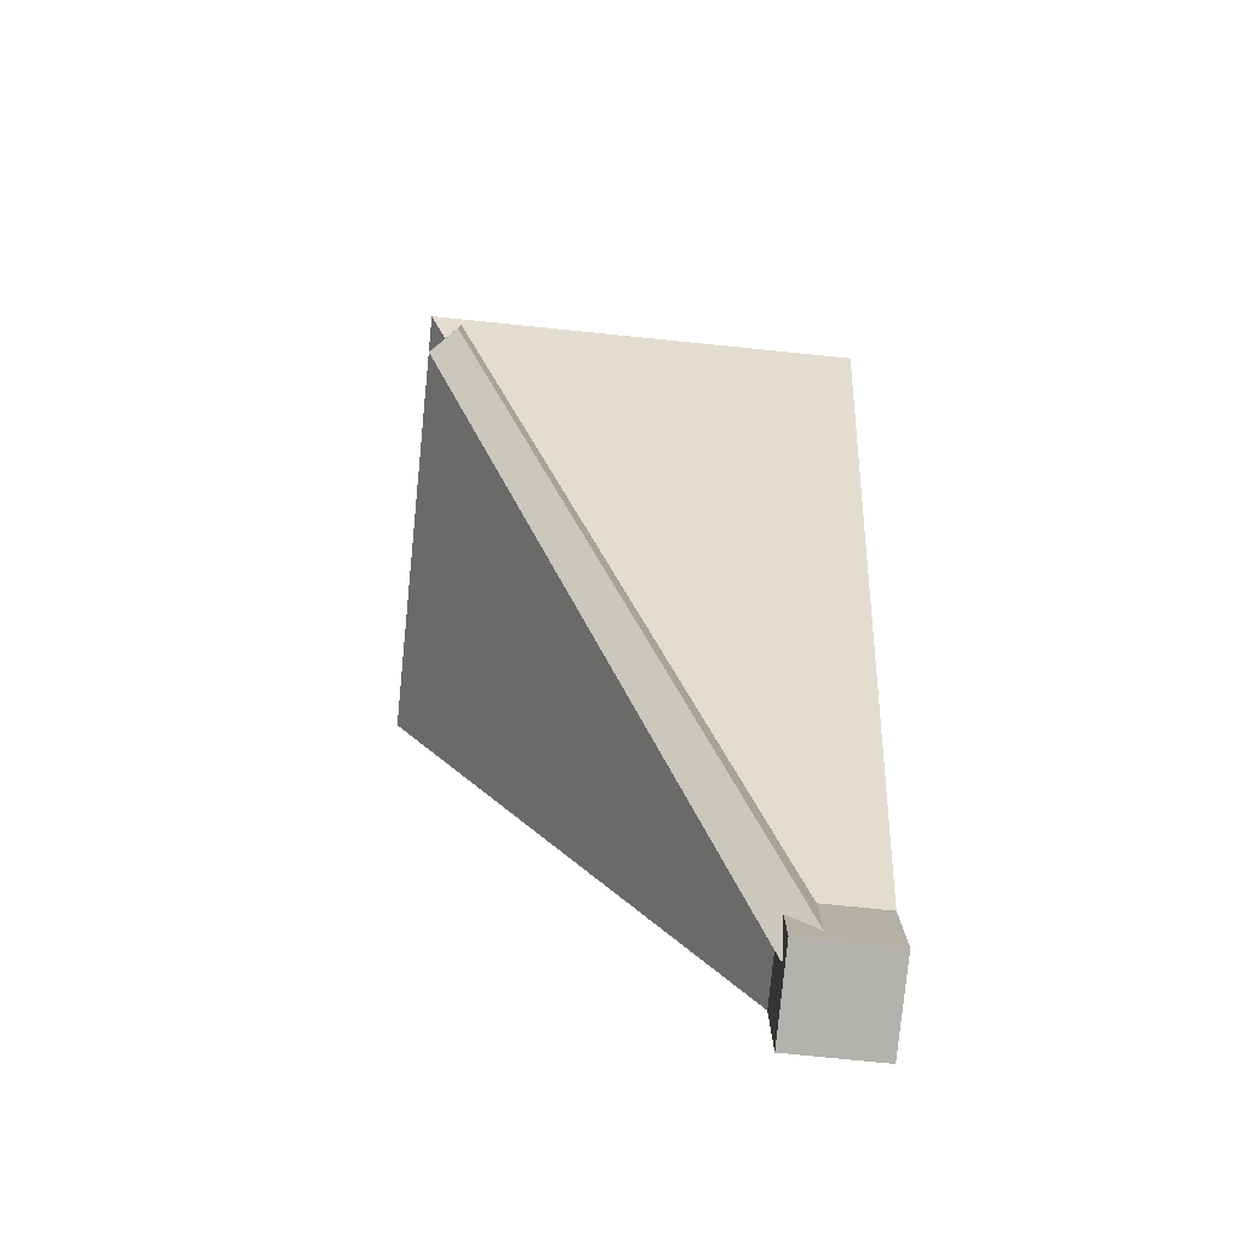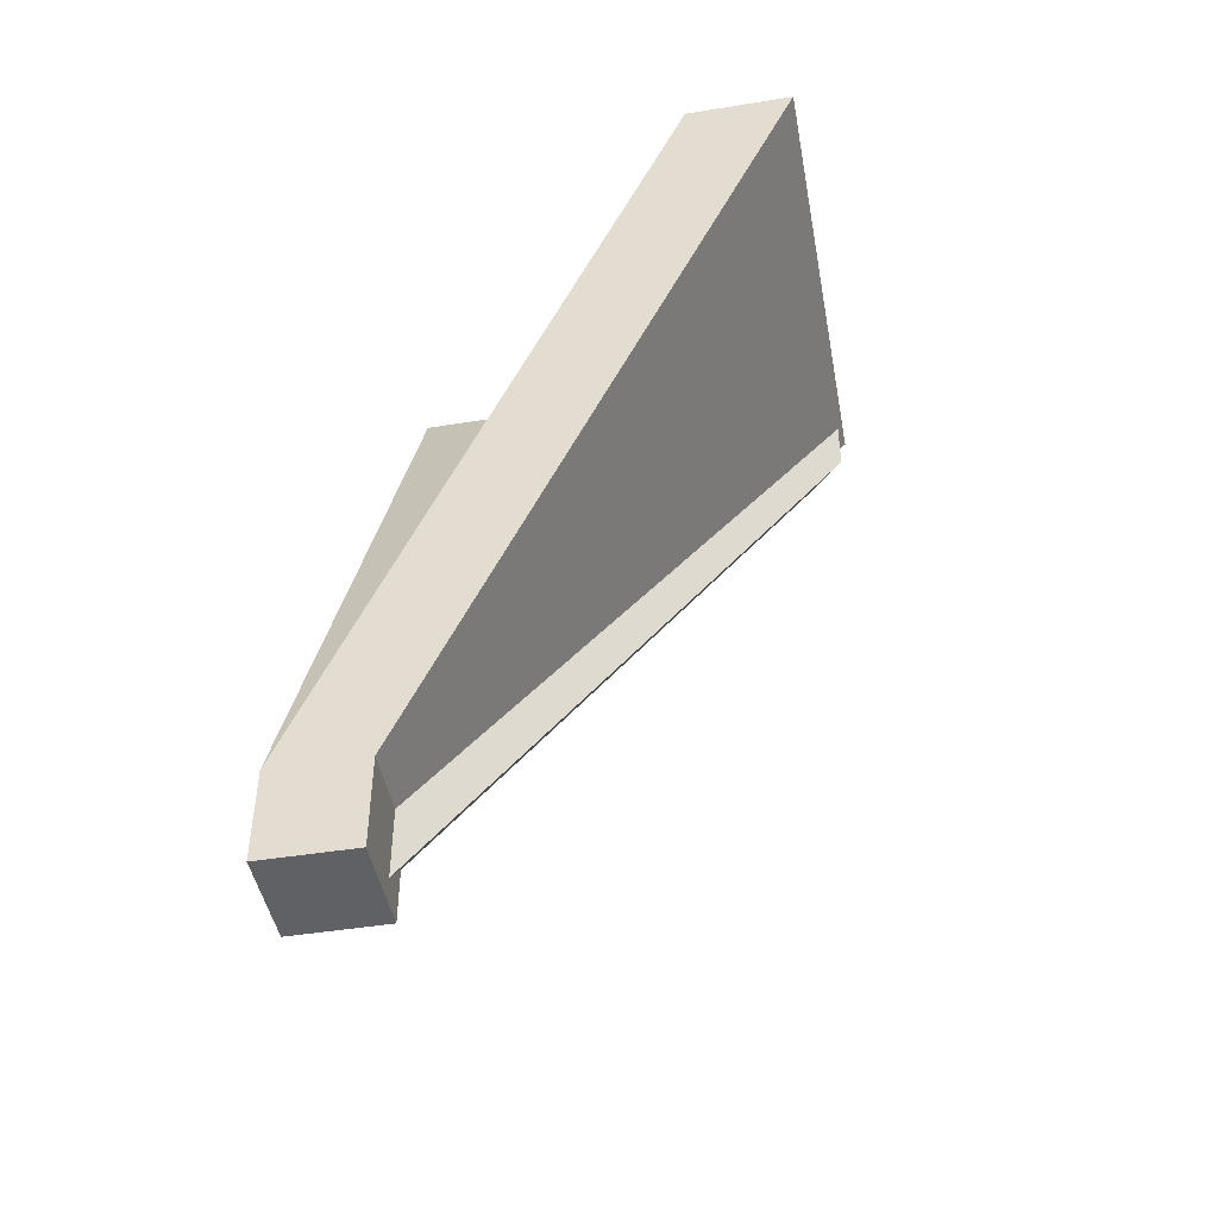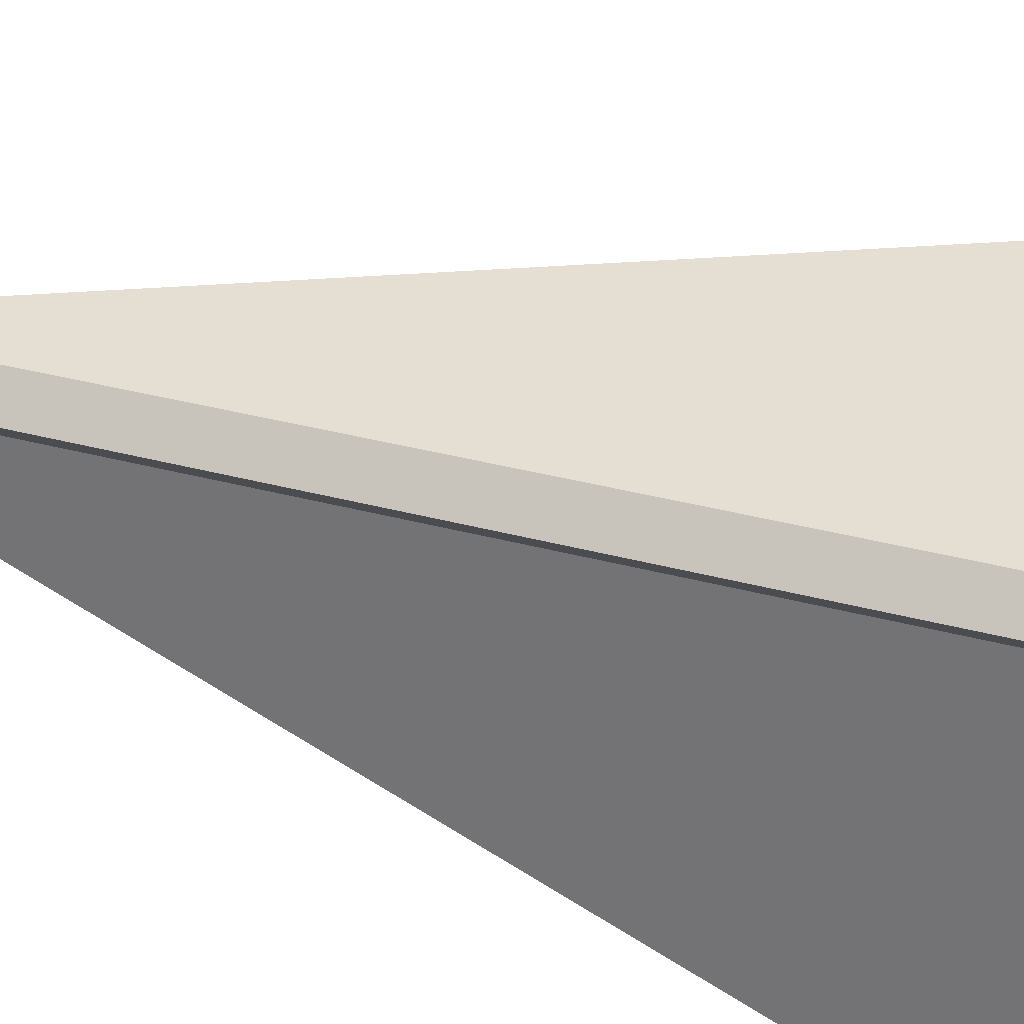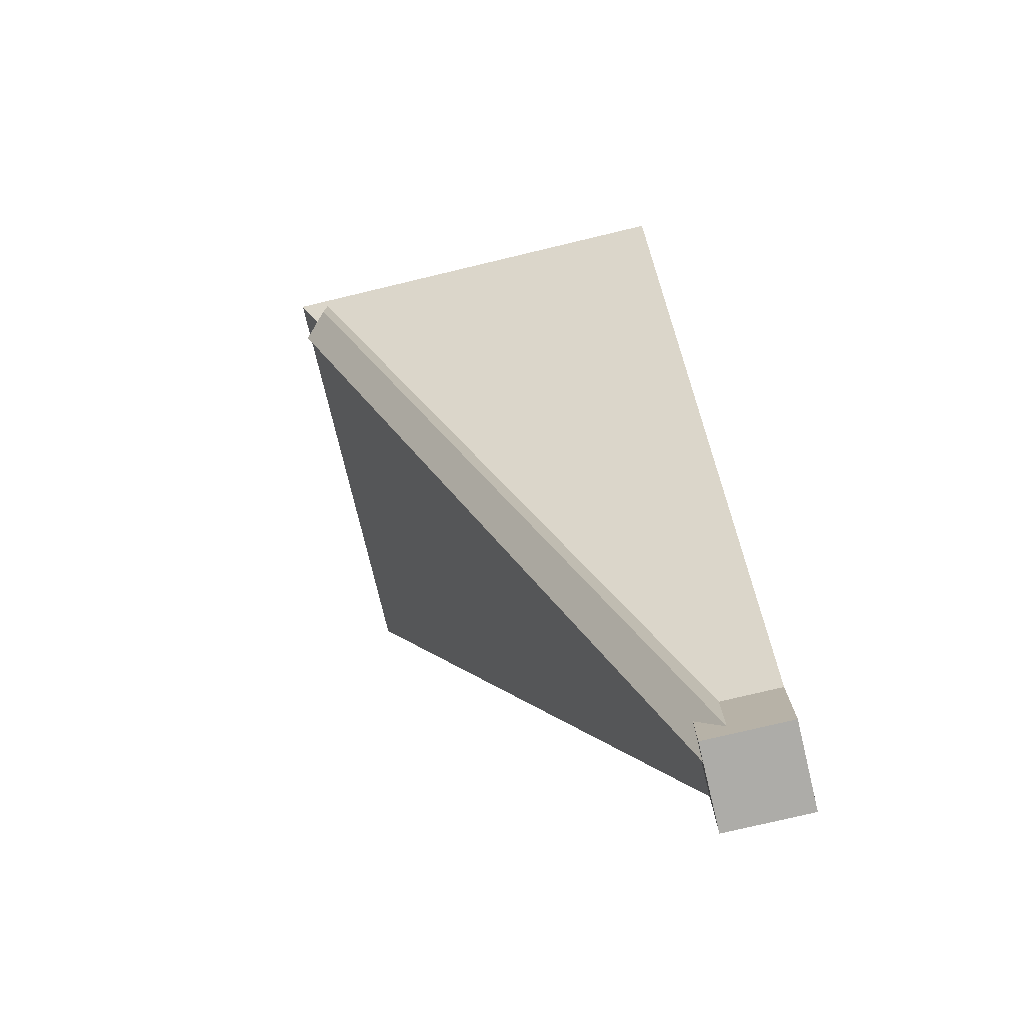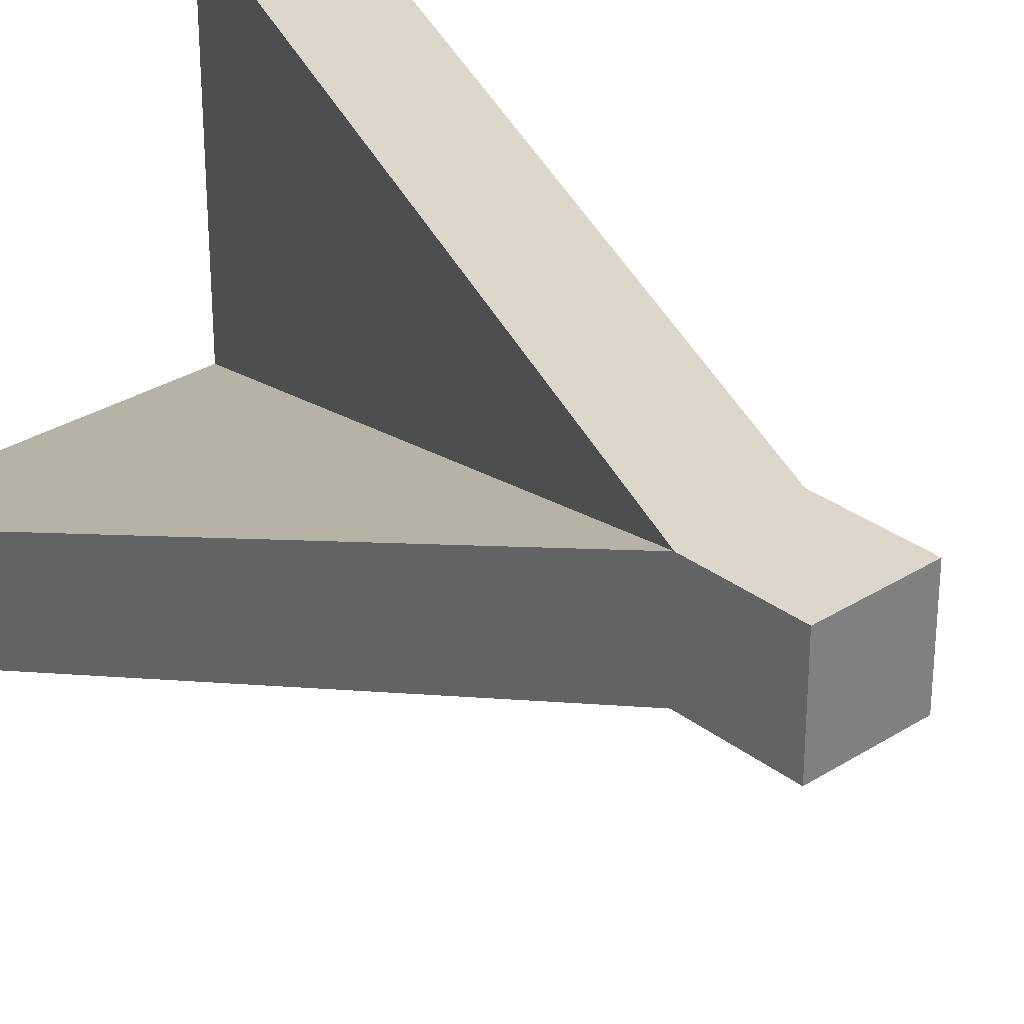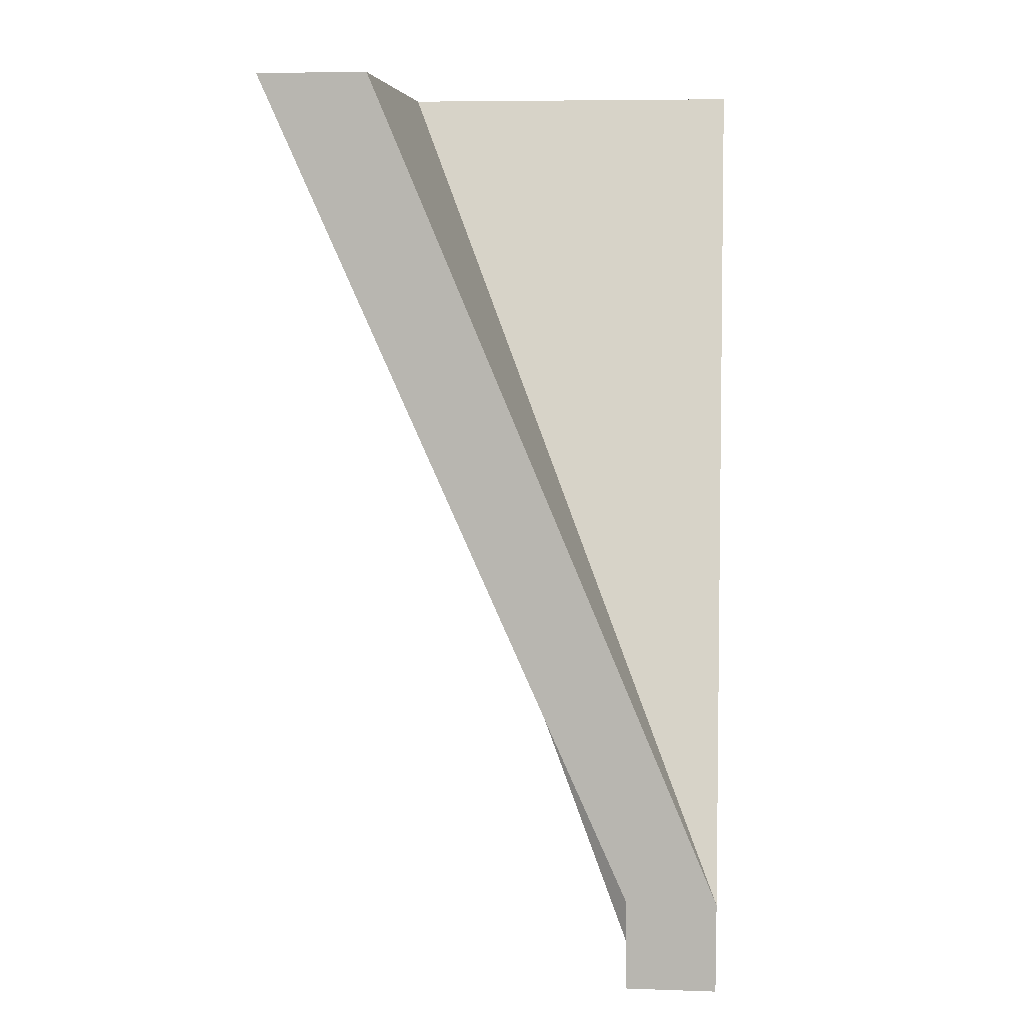
<metadata>
{"format":"obj","ext":"obj","renderer":"f3d","projection":"perspective","resolution":1024,"background":"white","views":[{"elev":-79.4,"azim":174.3,"up":"+Y"},{"elev":-46.0,"azim":10.5,"up":"+Y"},{"elev":-51.0,"azim":69.8,"up":"+Z"},{"elev":-76.7,"azim":-166.6,"up":"+Y"},{"elev":30.5,"azim":-42.3,"up":"+Z"},{"elev":7.2,"azim":-84.5,"up":"+Y"}]}
</metadata>
<code>
v 32.16 7.392 -47.61
v 47.61 7.392 -32.16
v 21.21 41.67 -36.66
v 36.66 41.67 -21.21
v 207.6 497 -223
v 223 497 -207.6
v 231.7 462.7 -247.1
v 247.1 462.7 -231.7
v 231.7 497 -247.1
v 247.1 497 -231.7
v 0 0 0
v 0.001953 500 -190.4
v 0.001953 0 -49.5
v 0 500 -250
v 0 49.29 0
v 0.001953 49.29 -49.5
v 190.4 500 -190.4
v 250 500 -250
v 49.5 49.29 -49.5
v 49.5 0 -49.5
v 190.4 500 -0.001953
v 49.5 0 -0.001953
v 250 500 0
v 49.5 49.29 -0.001953
f 9 10 8 7
f 7 8 2 1
f 2 8 10 6 4
f 7 1 3 5 9
f 5 6 10 9
f 12 14 16 15
f 16 13 11 15
f 12 17 18 14
f 14 18 19 16
f 15 17 12
f 16 19 20 13
f 13 20 11
f 21 15 24 23
f 24 15 11 22
f 21 23 18 17
f 23 24 19 18
f 15 21 17
f 24 22 20 19
f 22 11 20

</code>
